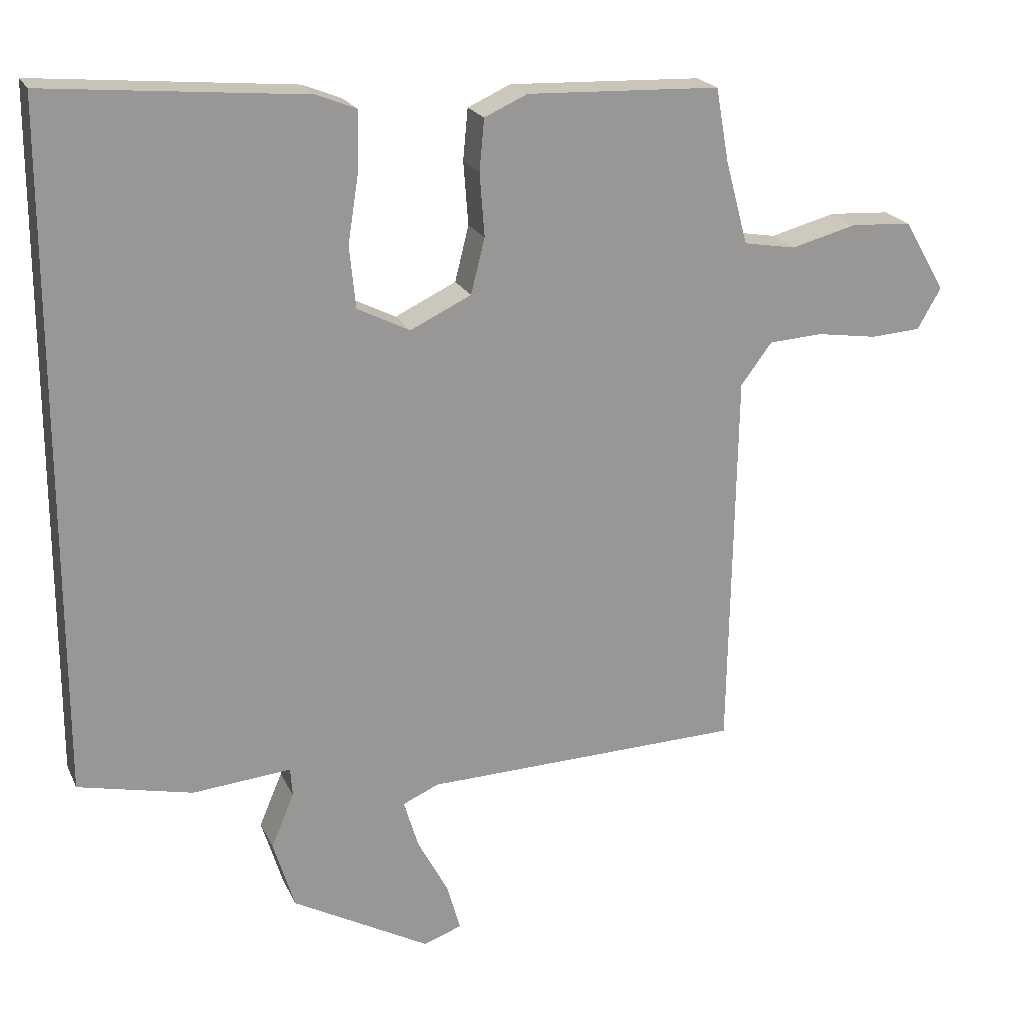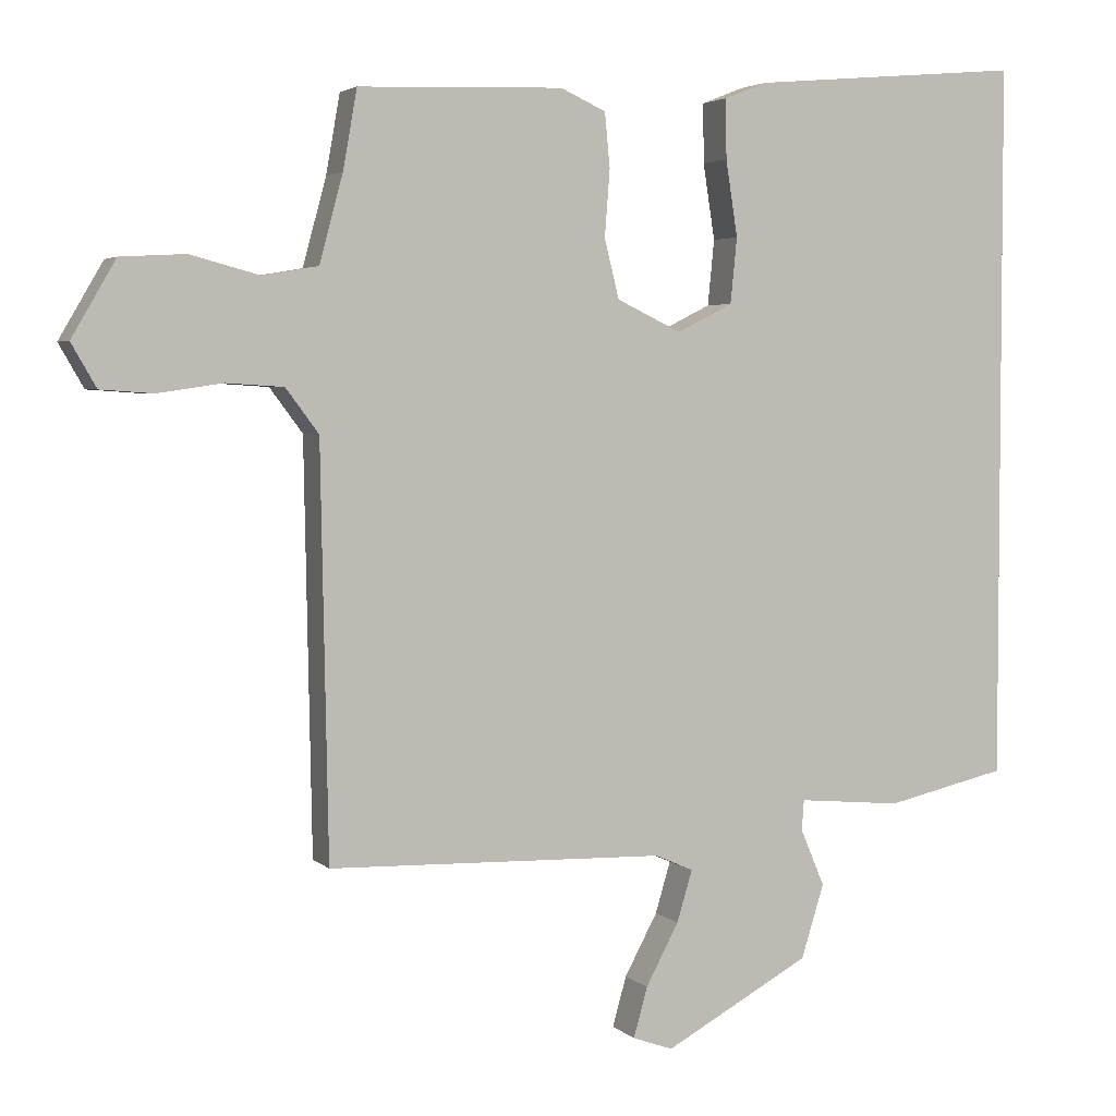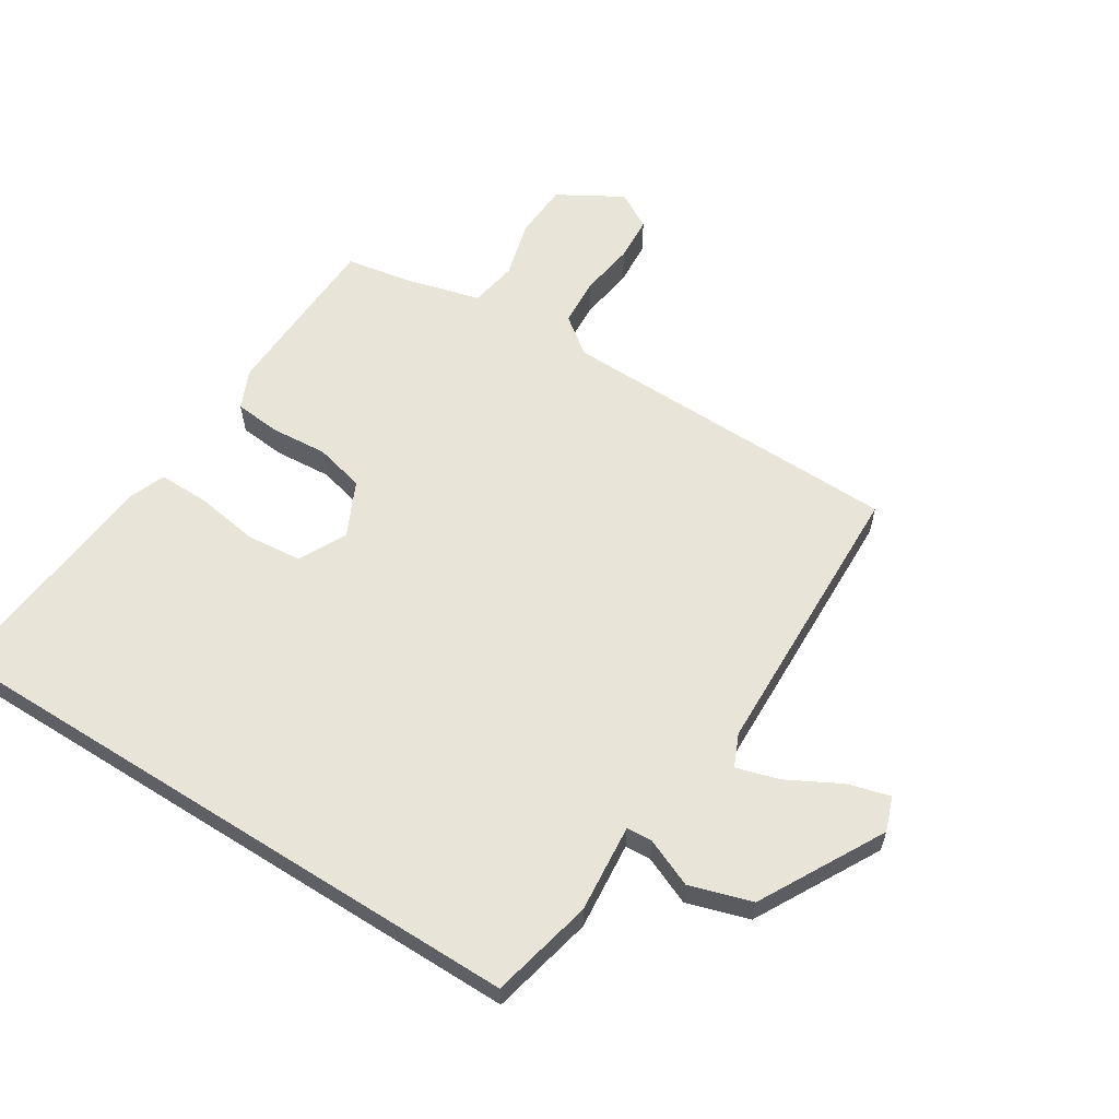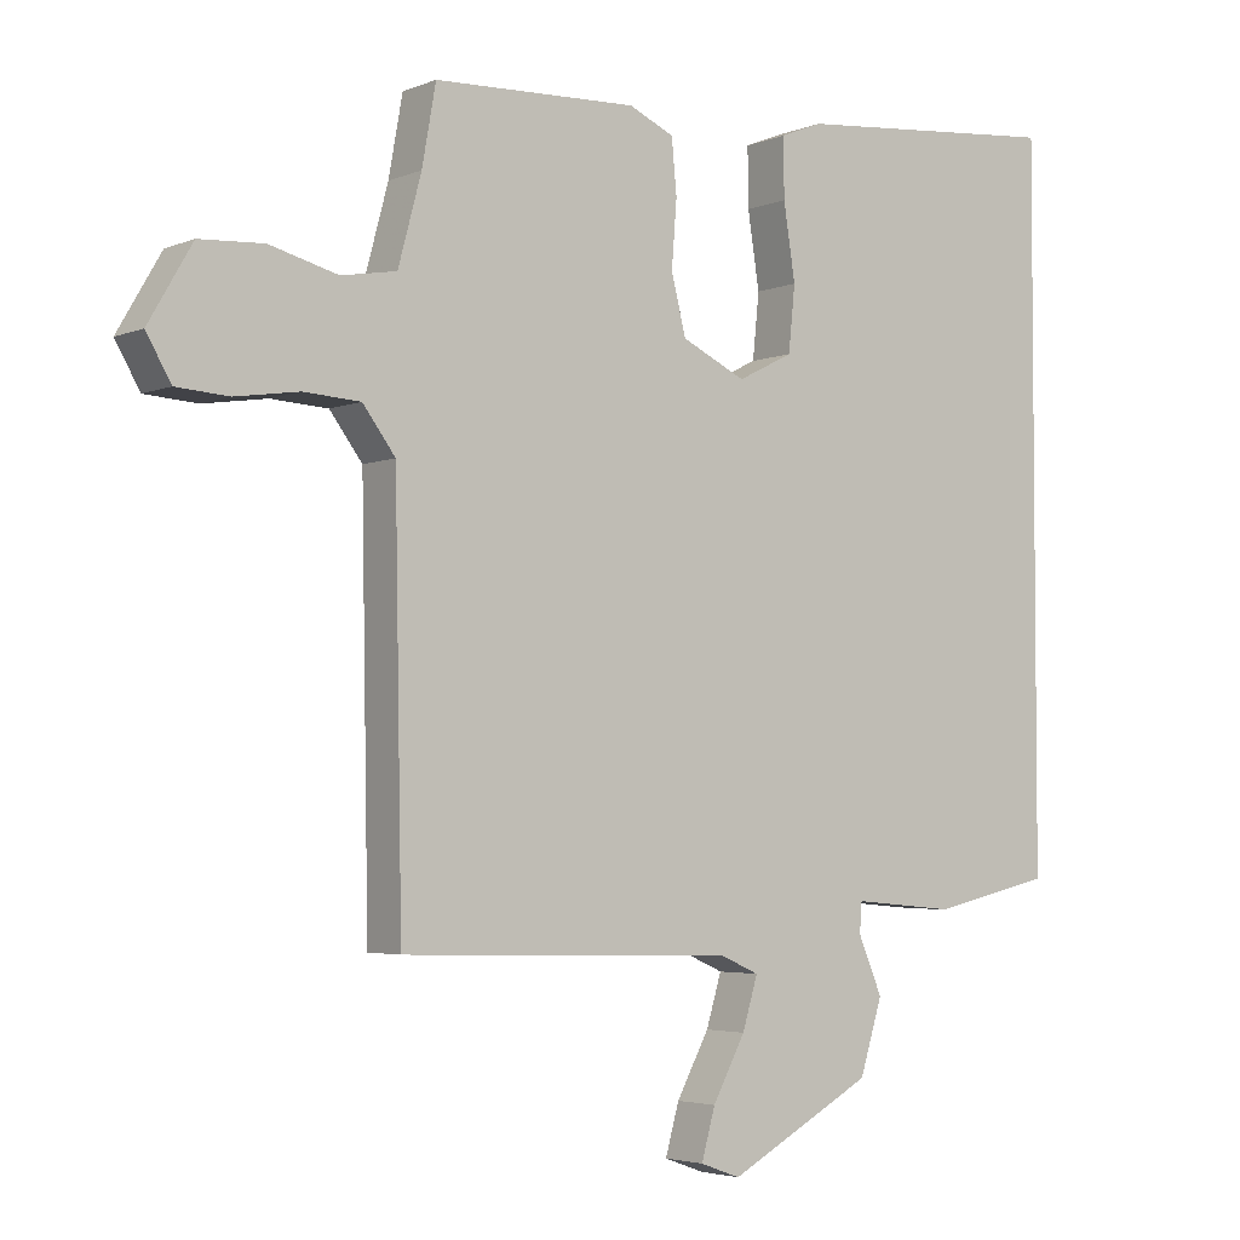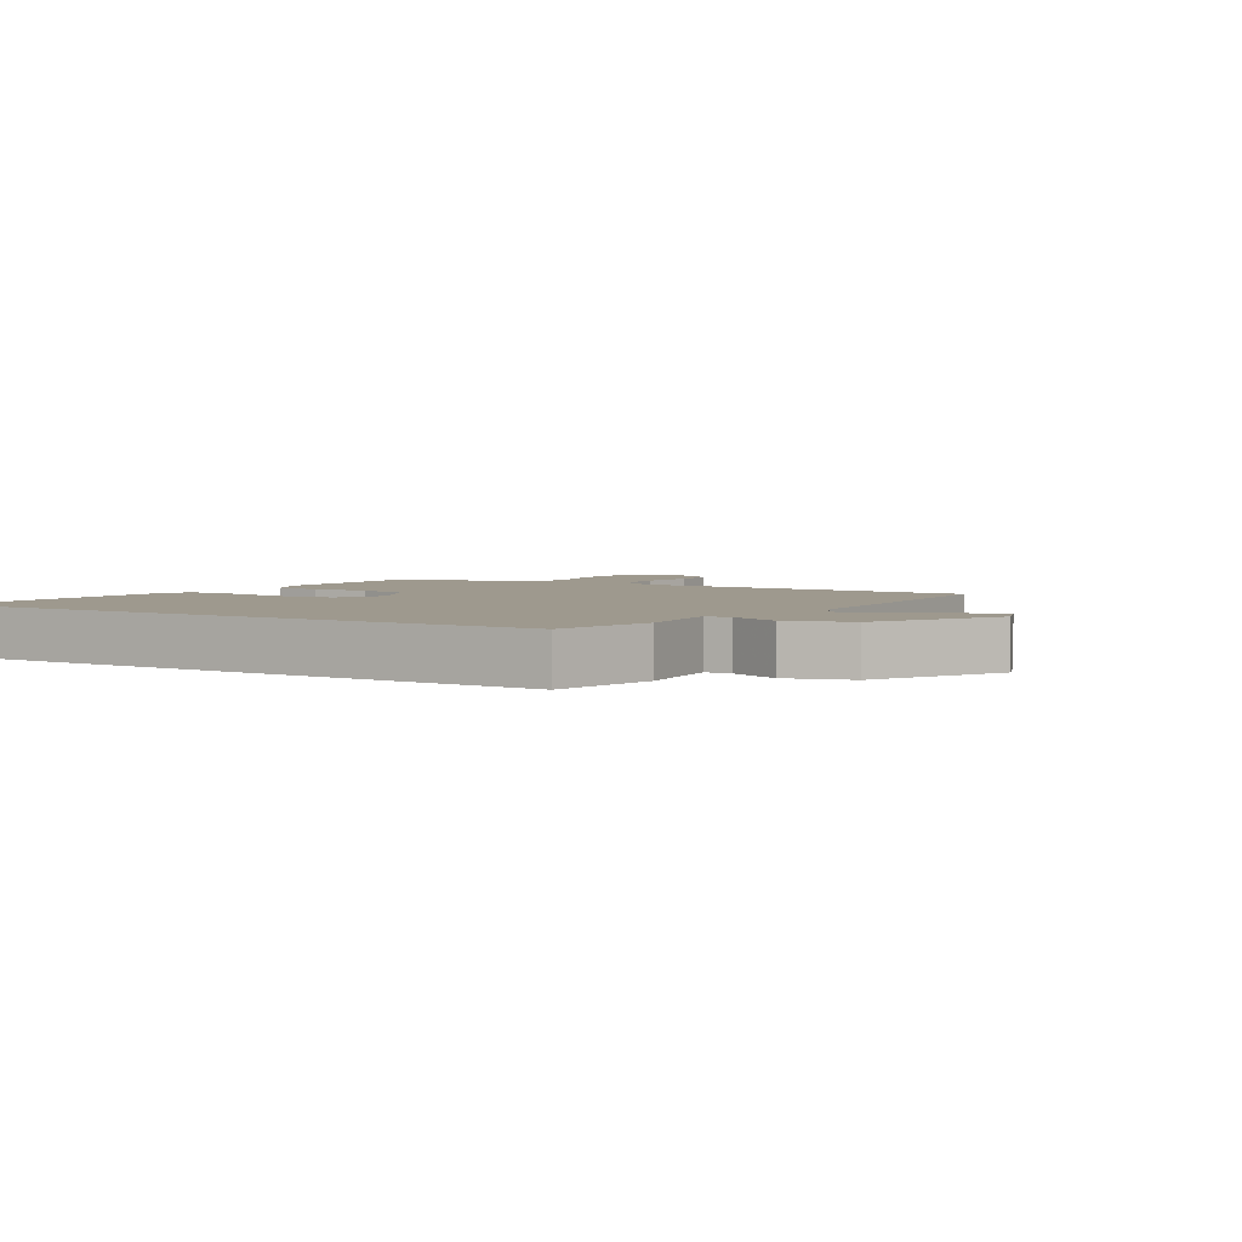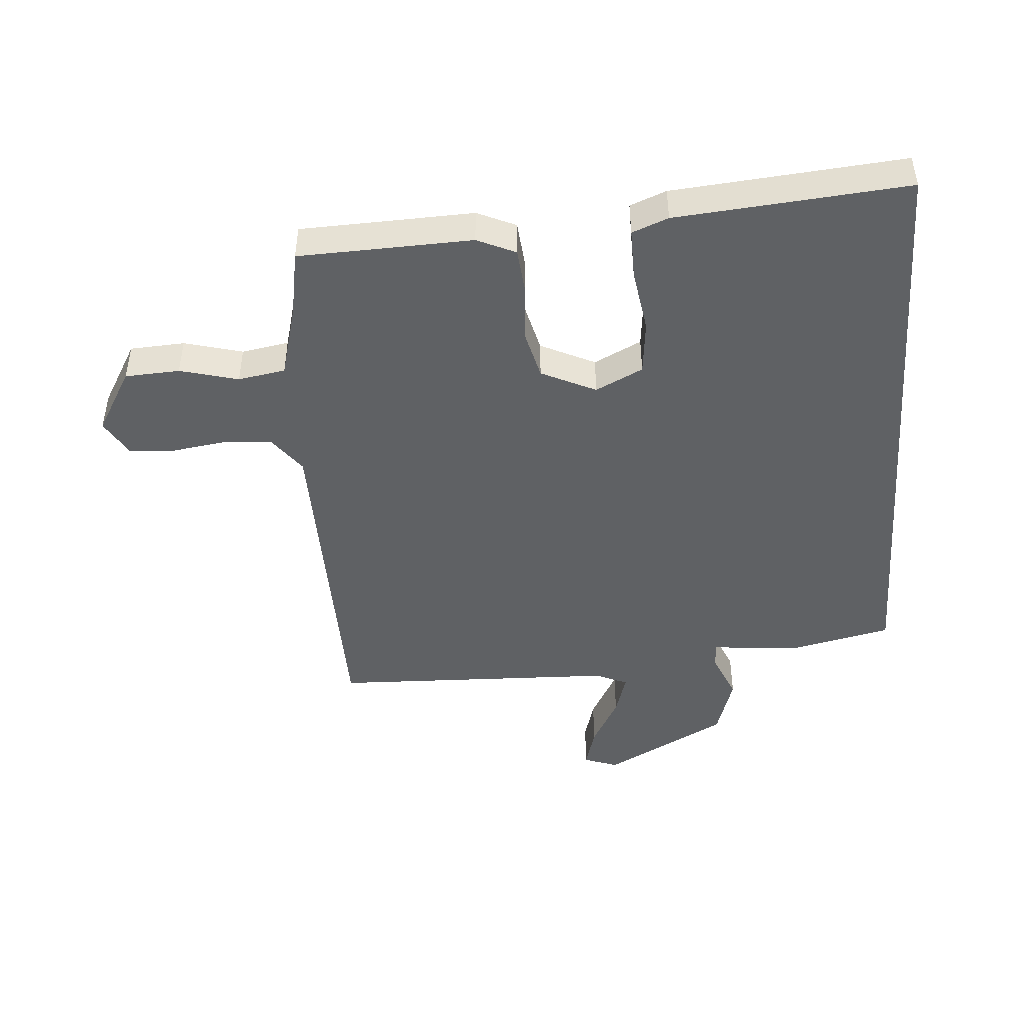
<metadata>
{"format":"obj","ext":"obj","renderer":"f3d","projection":"perspective","resolution":1024,"background":"white","views":[{"elev":20.9,"azim":160.6,"up":"+Z"},{"elev":3.6,"azim":-22.6,"up":"+Z"},{"elev":60.1,"azim":122.3,"up":"+Y"},{"elev":-3.7,"azim":-37.0,"up":"+Z"},{"elev":3.5,"azim":121.9,"up":"+Y"},{"elev":-45.9,"azim":4.3,"up":"+Y"}]}
</metadata>
<code>
v 0.5 0.07 0.555
v 0.5 0.07 -0.427
v 0.335 0.07 -0.464
v 0.193 0.07 -0.451
v 0.19 0.07 -0.492
v 0.223 0.07 -0.57
v 0.192 0.07 -0.67
v -0.007 0.07 -0.778
v -0.062 0.07 -0.758
v -0.043 0.07 -0.69
v 0.002 0.07 -0.606
v 0.023 0.07 -0.536
v -0.029 0.07 -0.513
v -0.489 0.07 -0.499
v -0.499 0.07 0.055
v -0.544 0.07 0.115
v -0.622 0.07 0.12
v -0.71 0.07 0.107
v -0.782 0.07 0.112
v -0.816 0.07 0.171
v -0.756 0.07 0.274
v -0.668 0.07 0.279
v -0.574 0.07 0.254
v -0.498 0.07 0.267
v -0.466 0.07 0.386
v -0.447 0.07 0.493
v -0.168 0.07 0.503
v -0.106 0.07 0.475
v -0.099 0.07 0.401
v -0.106 0.07 0.31
v -0.086 0.07 0.23
v 0.002 0.07 0.188
v 0.078 0.07 0.226
v 0.087 0.07 0.315
v 0.071 0.07 0.418
v 0.07 0.07 0.499
v 0.128 0.07 0.522
v 0.5 0 0.555
v 0.5 0 -0.427
v 0.335 0 -0.464
v 0.193 0 -0.451
v 0.19 0 -0.492
v 0.223 0 -0.57
v 0.192 0 -0.67
v -0.007 0 -0.778
v -0.062 0 -0.758
v -0.043 0 -0.69
v 0.002 0 -0.606
v 0.023 0 -0.536
v -0.029 0 -0.513
v -0.489 0 -0.499
v -0.499 0 0.055
v -0.544 0 0.115
v -0.622 0 0.12
v -0.71 0 0.107
v -0.782 0 0.112
v -0.816 0 0.171
v -0.756 0 0.274
v -0.668 0 0.279
v -0.574 0 0.254
v -0.498 0 0.267
v -0.466 0 0.386
v -0.447 0 0.493
v -0.168 0 0.503
v -0.106 0 0.475
v -0.099 0 0.401
v -0.106 0 0.31
v -0.086 0 0.23
v 0.002 0 0.188
v 0.078 0 0.226
v 0.087 0 0.315
v 0.071 0 0.418
v 0.07 0 0.499
v 0.128 0 0.522
f 34 35 36 37
f 33 34 37 1
f 27 28 29 30
f 25 26 27 30
f 24 25 30 31
f 23 24 31 32
f 21 22 23
f 20 21 23 32
f 17 18 19 20
f 16 17 20 32
f 13 14 15
f 12 13 15 16
f 8 9 10 11
f 8 11 12
f 5 6 7 8
f 4 5 8 12
f 1 2 3 4
f 33 1 4 12
f 32 33 12
f 12 16 32
f 74 73 72 71
f 38 74 71 70
f 67 66 65 64
f 67 64 63 62
f 68 67 62 61
f 69 68 61 60
f 60 59 58
f 69 60 58 57
f 57 56 55 54
f 69 57 54 53
f 52 51 50
f 53 52 50 49
f 48 47 46 45
f 49 48 45
f 45 44 43 42
f 49 45 42 41
f 41 40 39 38
f 49 41 38 70
f 49 70 69
f 69 53 49
f 1 38 39 2
f 2 39 40 3
f 3 40 41 4
f 4 41 42 5
f 5 42 43 6
f 6 43 44 7
f 7 44 45 8
f 8 45 46 9
f 9 46 47 10
f 10 47 48 11
f 11 48 49 12
f 12 49 50 13
f 13 50 51 14
f 14 51 52 15
f 15 52 53 16
f 16 53 54 17
f 17 54 55 18
f 18 55 56 19
f 19 56 57 20
f 20 57 58 21
f 21 58 59 22
f 22 59 60 23
f 23 60 61 24
f 24 61 62 25
f 25 62 63 26
f 26 63 64 27
f 27 64 65 28
f 28 65 66 29
f 29 66 67 30
f 30 67 68 31
f 31 68 69 32
f 32 69 70 33
f 33 70 71 34
f 34 71 72 35
f 35 72 73 36
f 36 73 74 37
f 37 74 38 1

</code>
